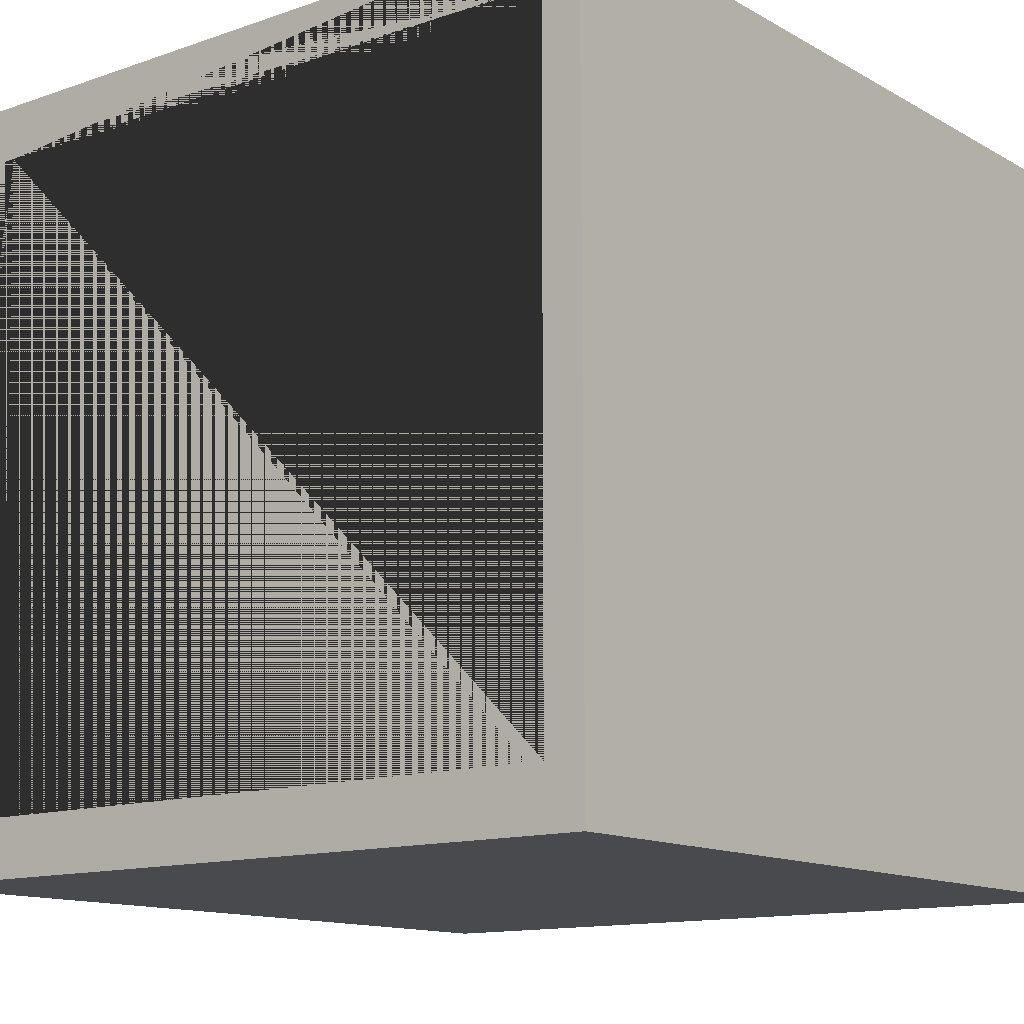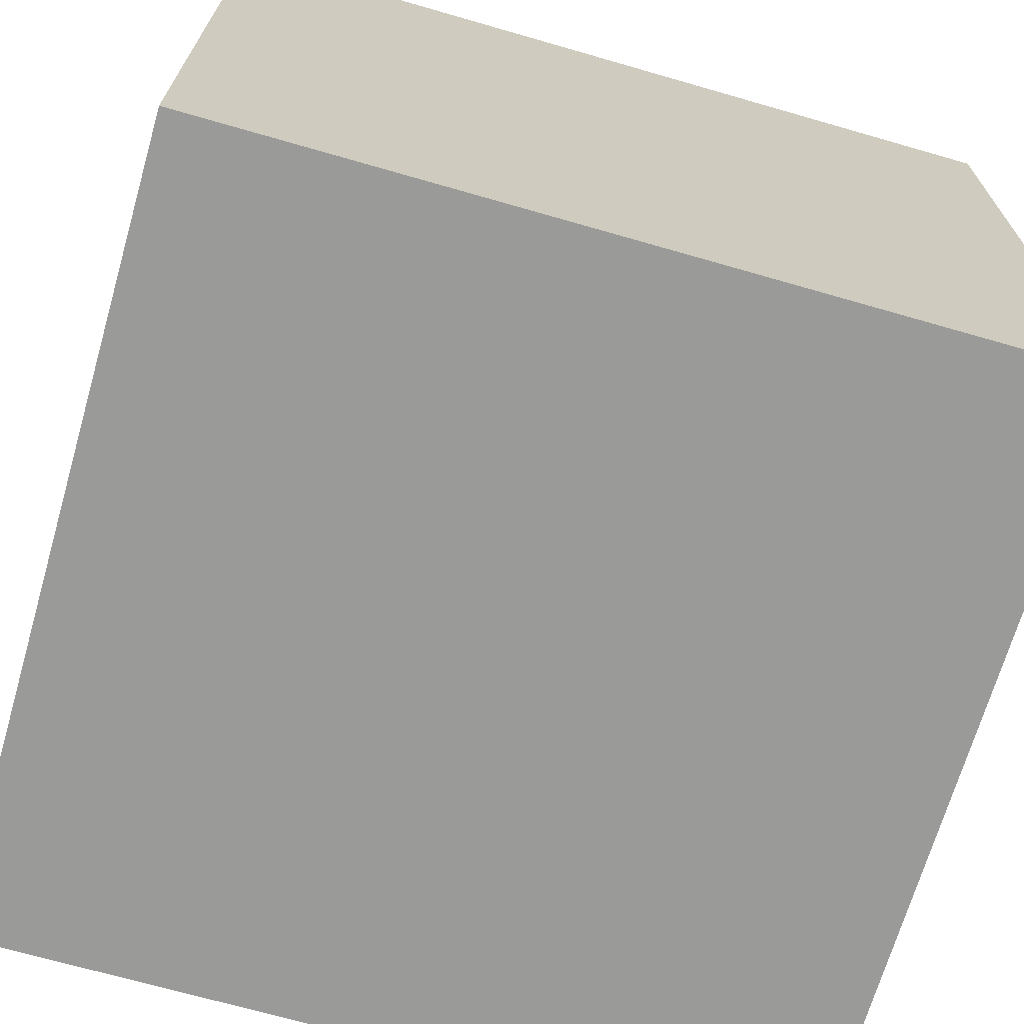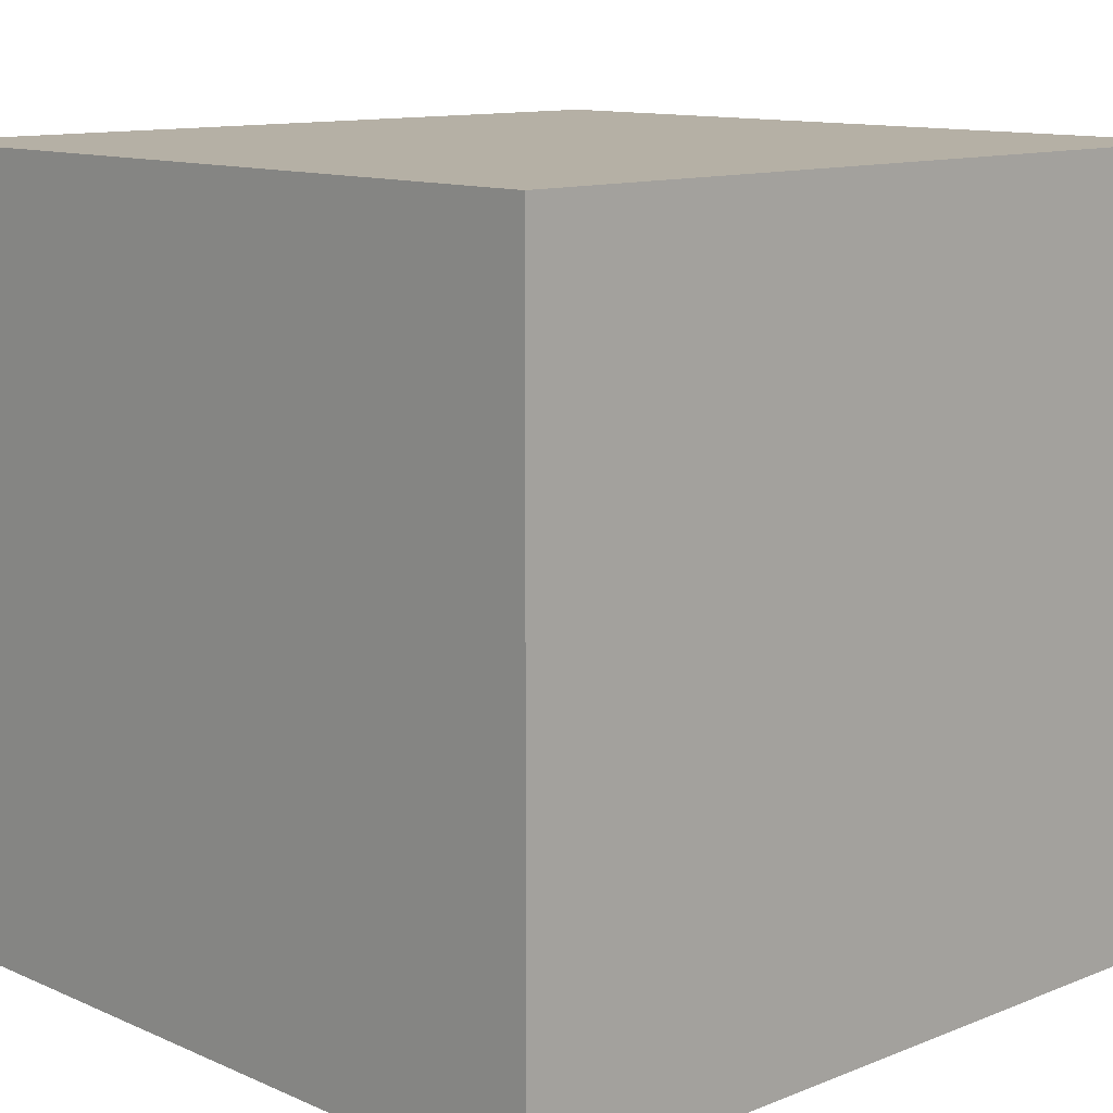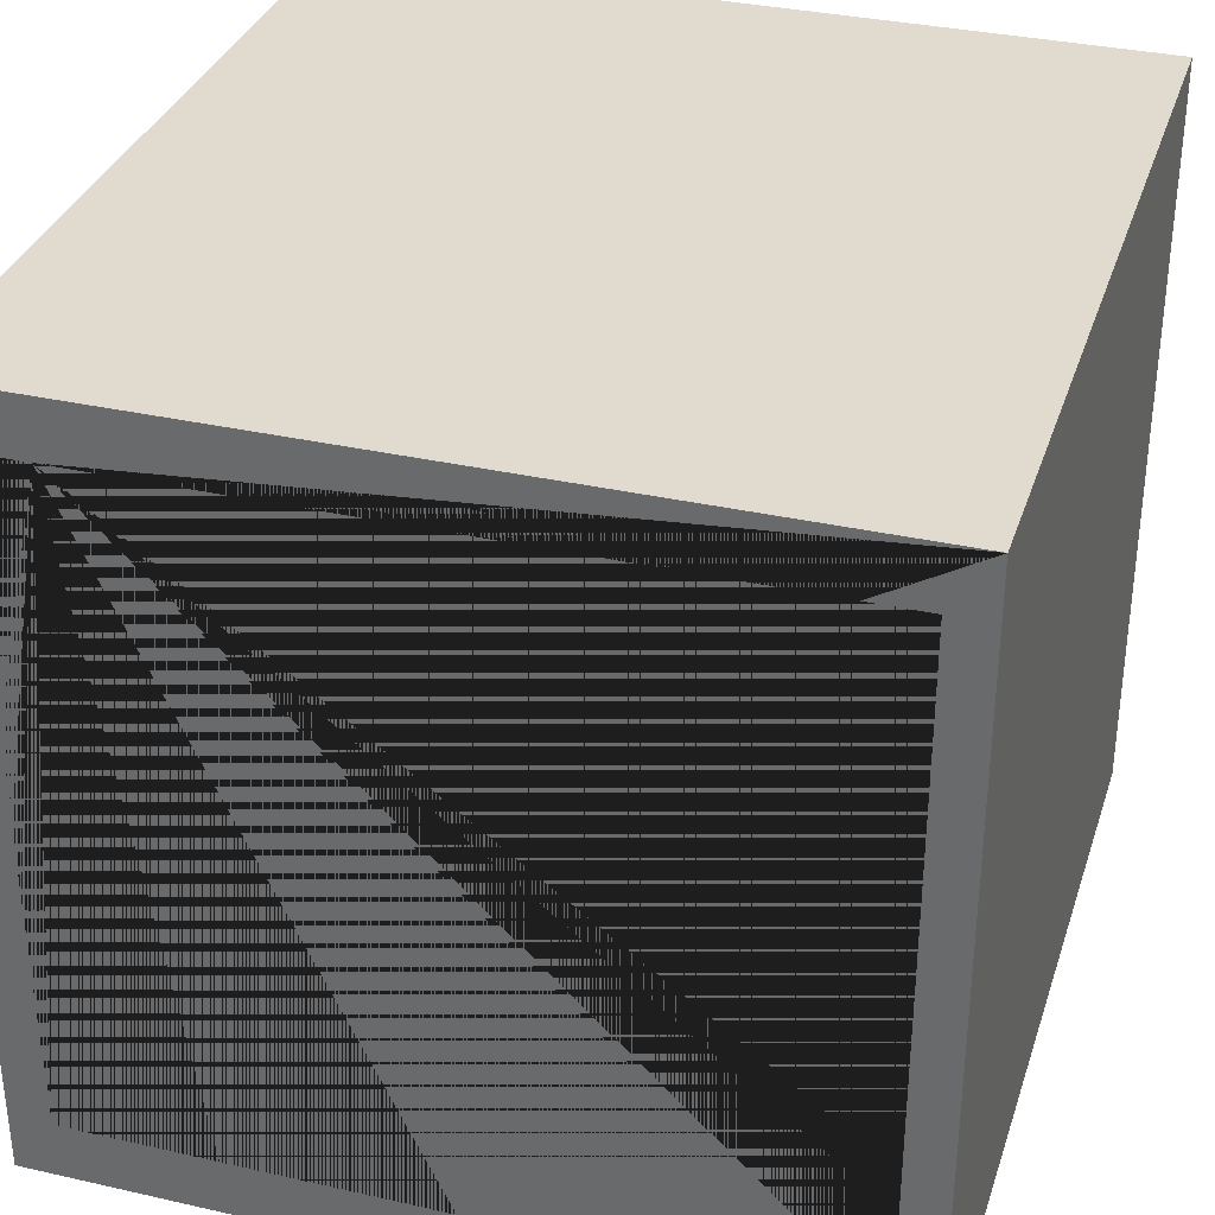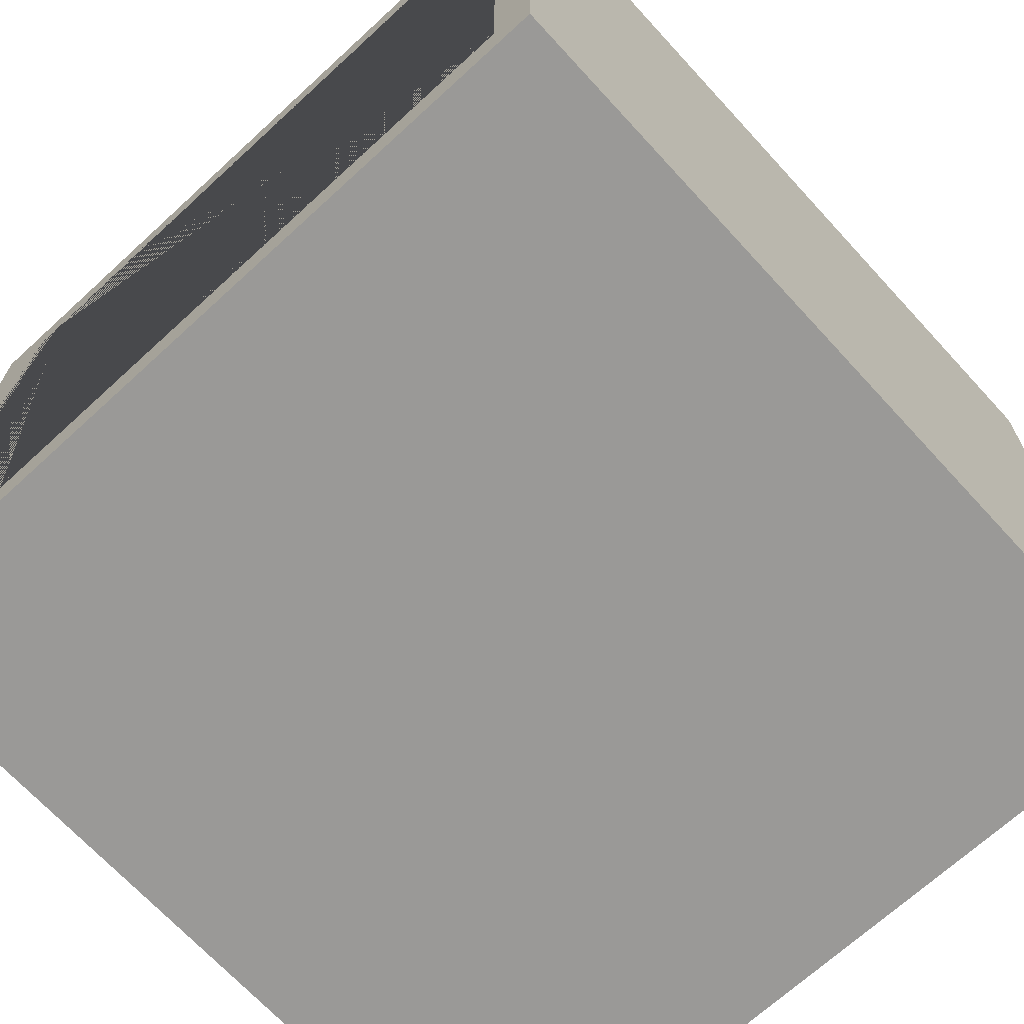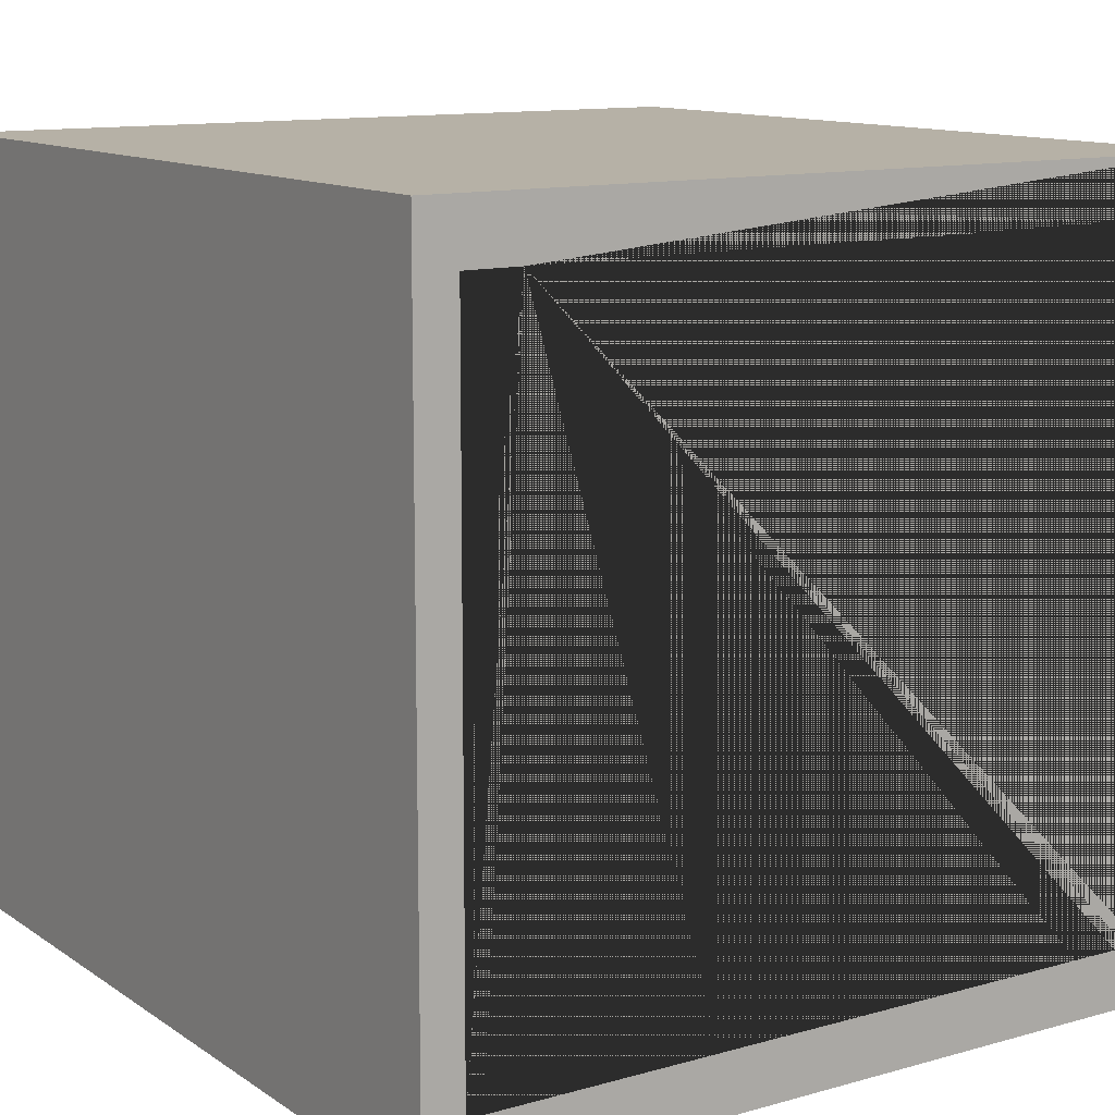
<metadata>
{"format":"obj","ext":"obj","renderer":"f3d","projection":"perspective","resolution":1024,"background":"white","views":[{"elev":-13.0,"azim":-141.6,"up":"+Z"},{"elev":-69.2,"azim":73.9,"up":"+Z"},{"elev":11.7,"azim":46.3,"up":"+Z"},{"elev":33.7,"azim":-162.9,"up":"+Z"},{"elev":-69.0,"azim":-137.4,"up":"+Z"},{"elev":12.1,"azim":146.4,"up":"+Z"}]}
</metadata>
<code>
o Куб.001_Куб.002
v -0.5805 0.1694 -0.03497
v -0.5161 0.2761 -0.1246
v -0.5805 1.489 -0.03497
v -0.5161 0.2761 -1.17
v -0.5805 0.1694 -1.262
v 0.631 0.2761 -0.1246
v -0.5805 1.489 -1.262
v 0.631 0.2761 -1.17
v 0.6953 0.1694 -0.03497
v 0.6953 1.489 -0.03497
v 0.6953 0.1694 -1.262
v 0.6953 1.489 -1.262
v -0.4275 1.489 -0.1246
v 0.5423 1.489 -0.1246
v -0.5161 1.489 -0.1246
v 0.631 1.489 -0.1246
v -0.5161 1.489 -1.17
v 0.631 1.489 -1.17
f 1 3 7 5
f 5 7 12 11
f 11 12 10 9
f 9 10 3 1
f 5 11 9 1
f 13 3 10 14
f 14 10 12 7 3 13 15 17 18 16
f 15 2 4 17
f 17 4 8 18
f 8 6 16 18
f 16 6 2 15 13 14
f 4 2 6 8

</code>
